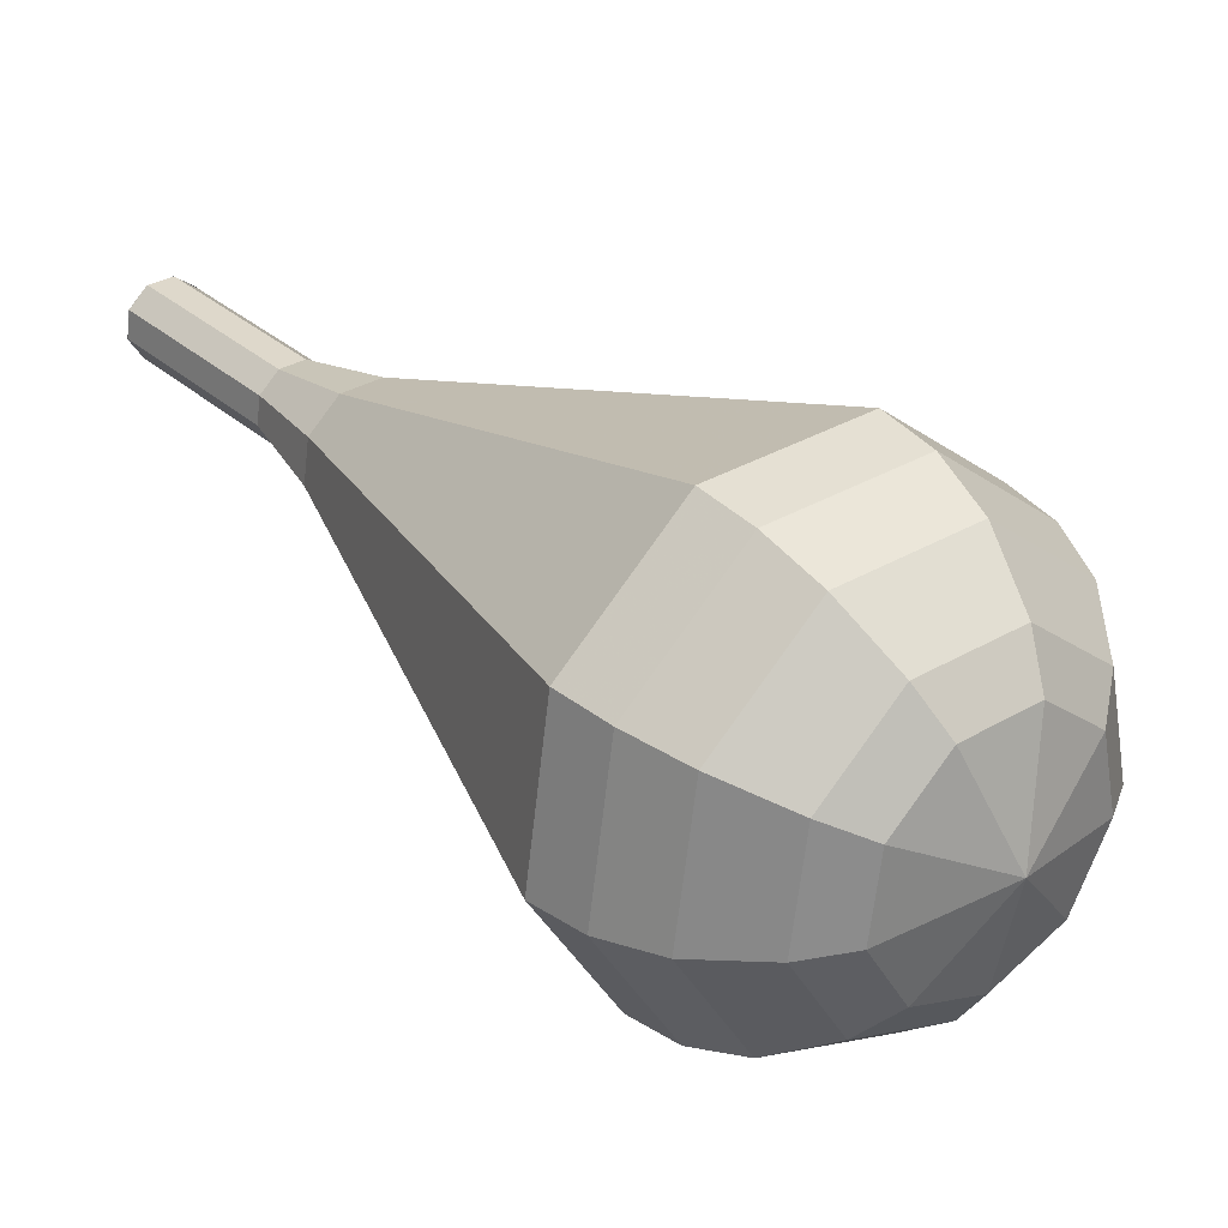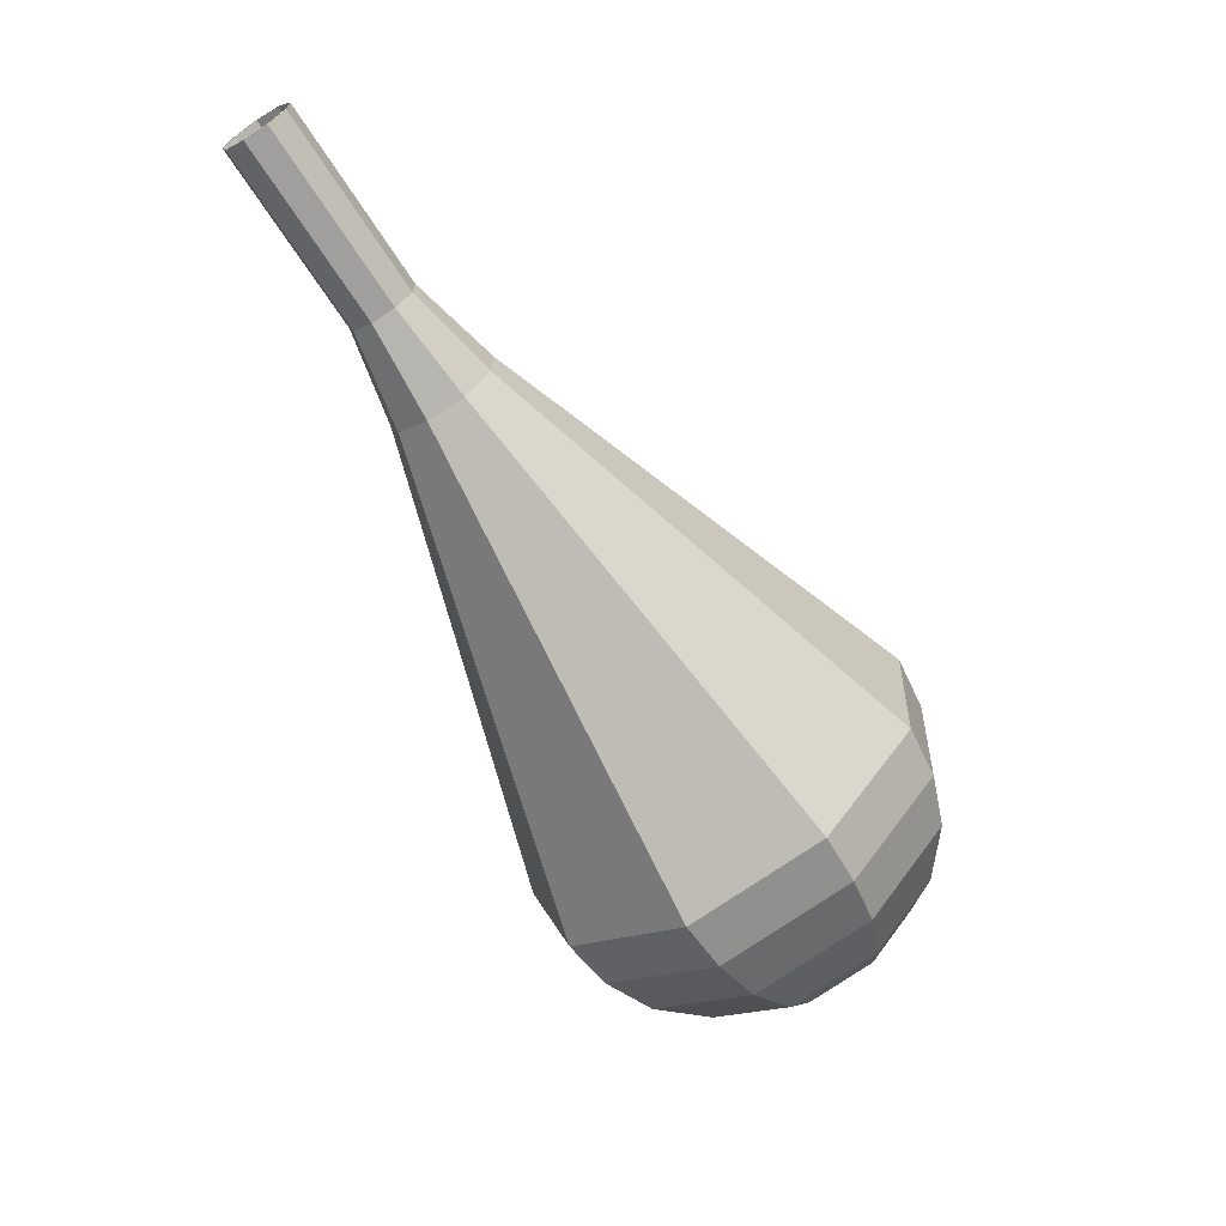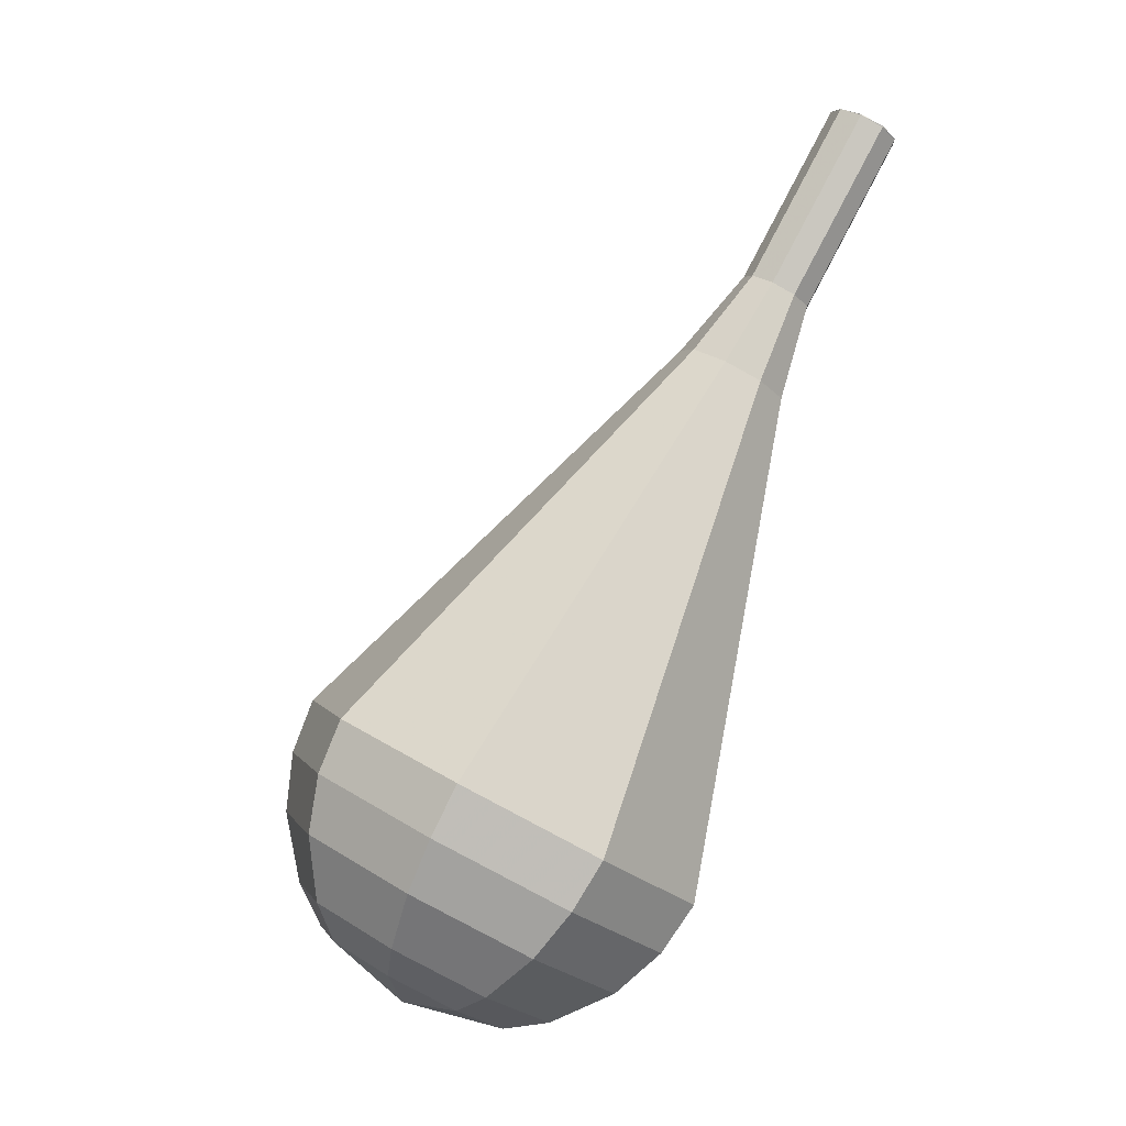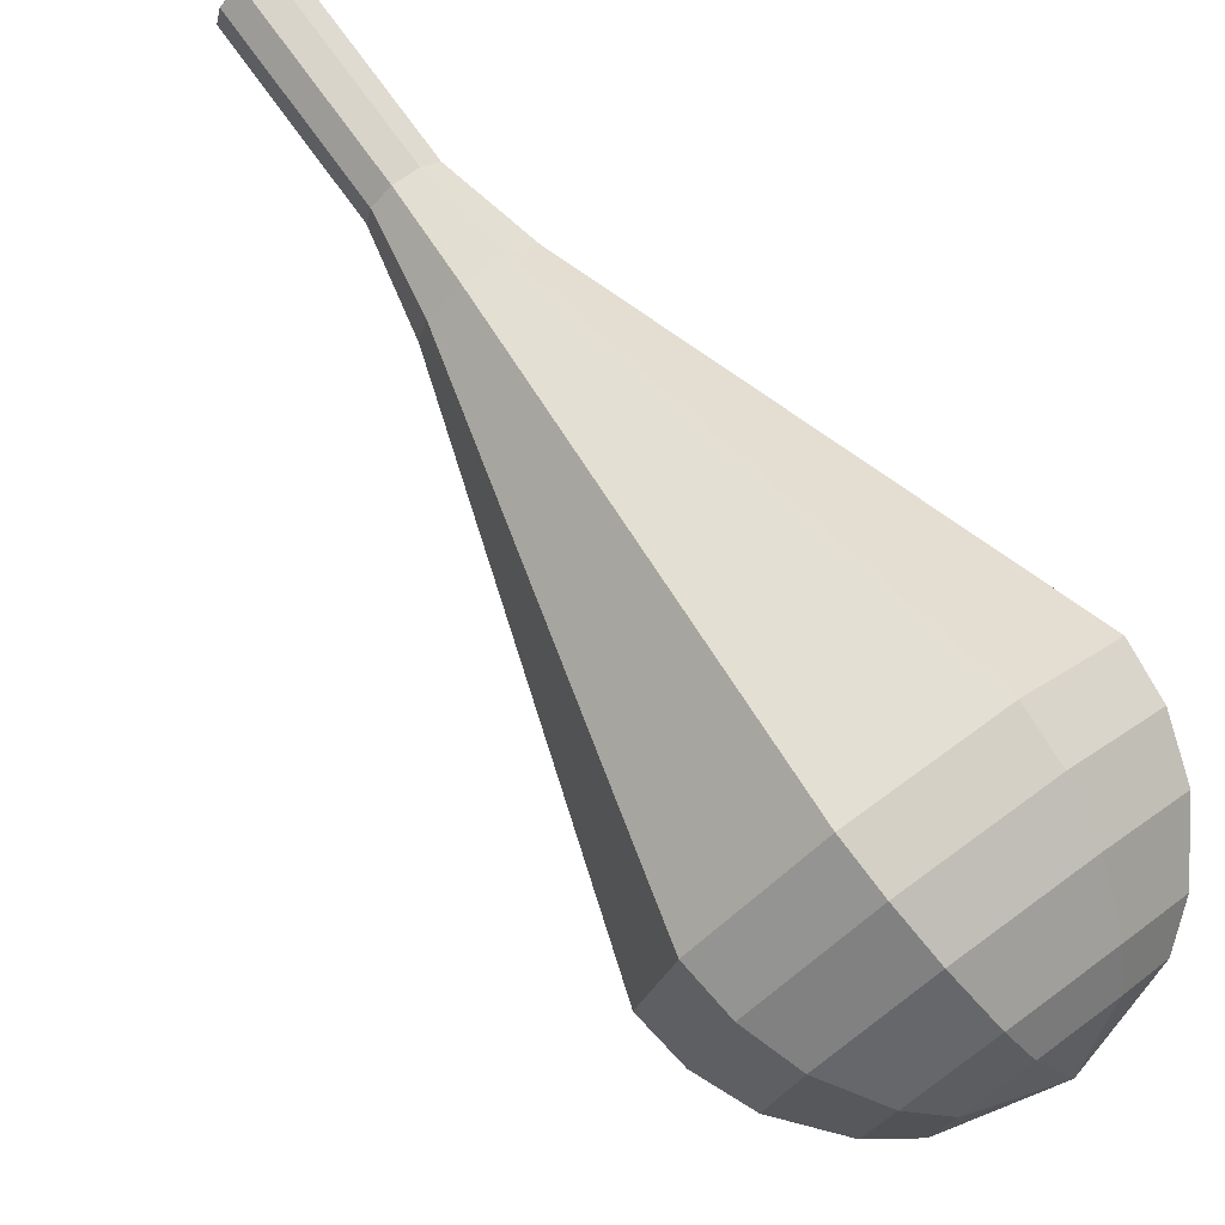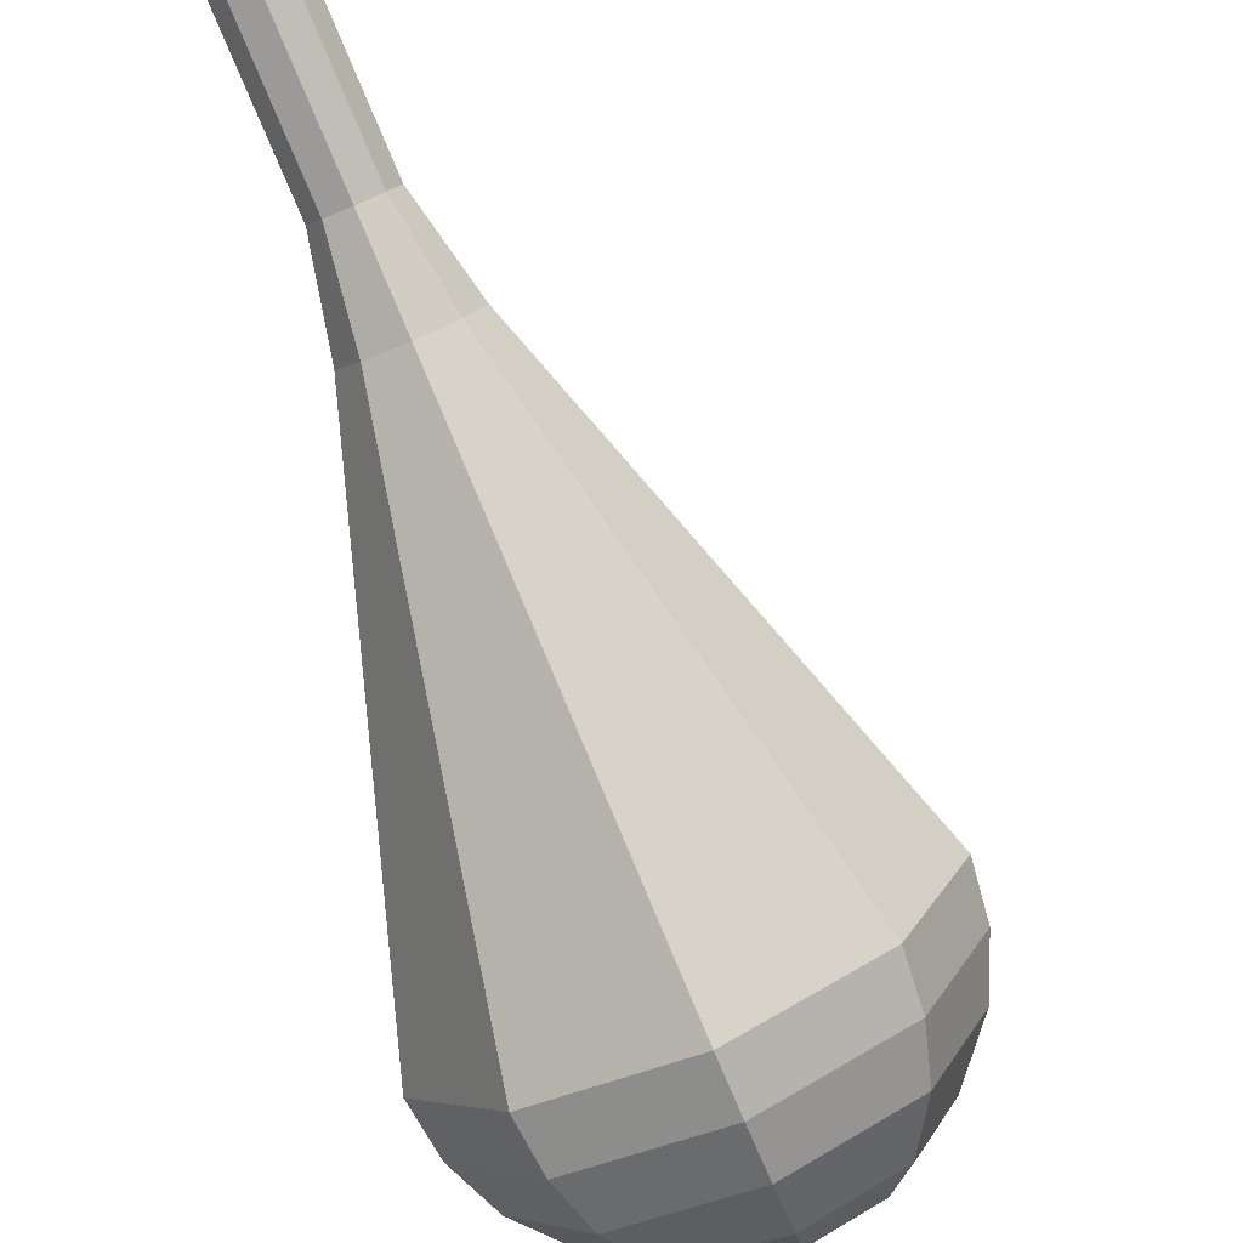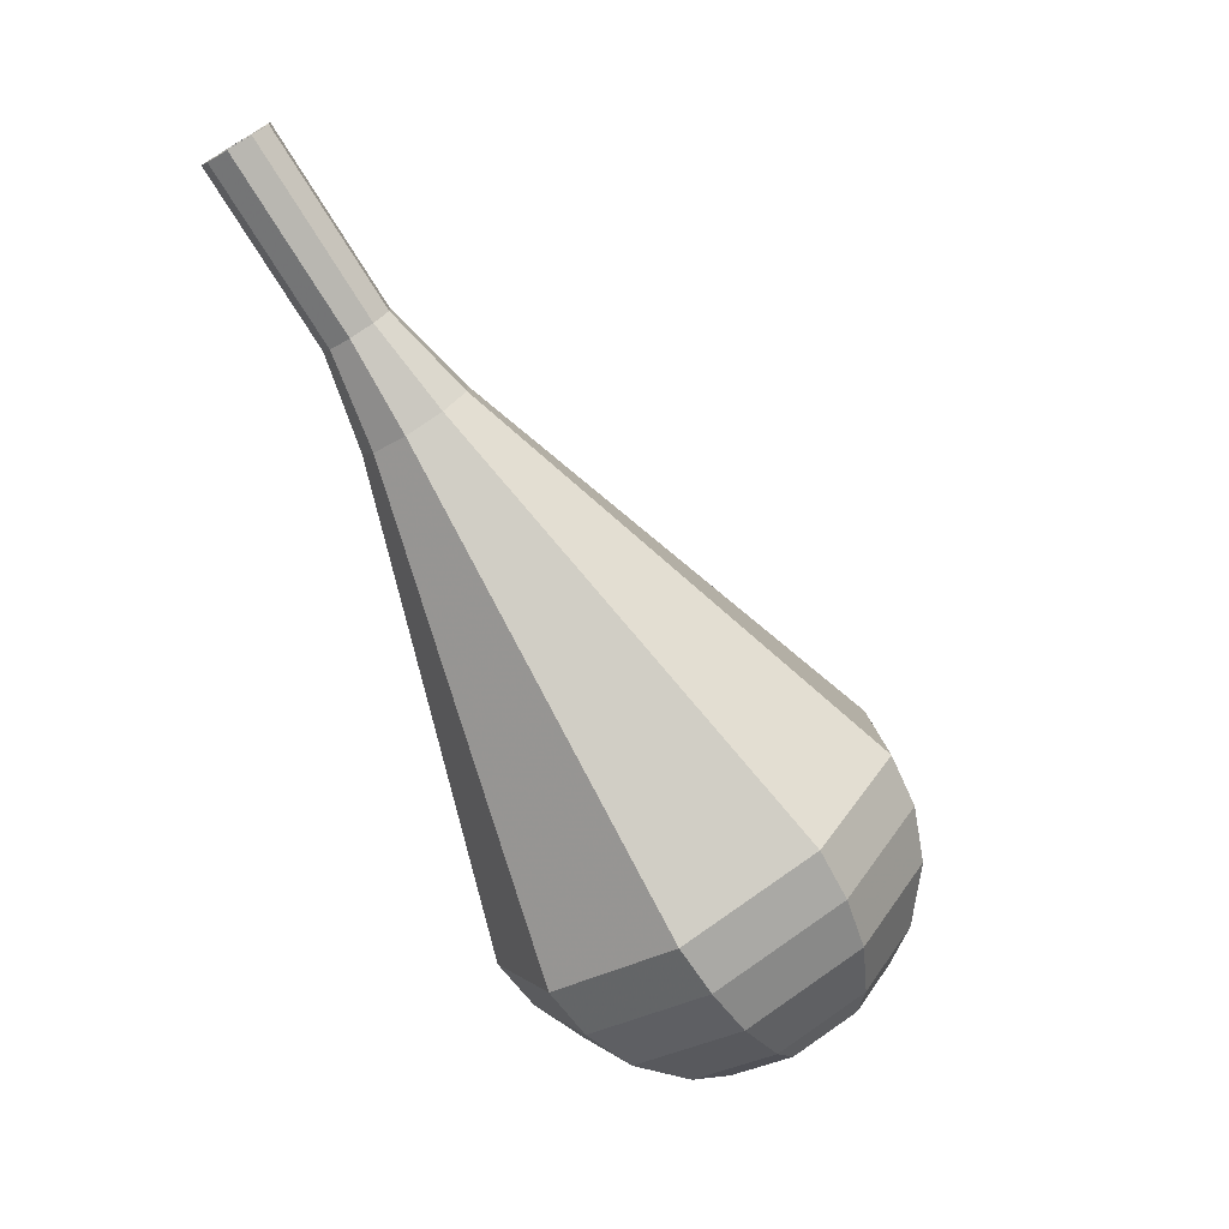
<metadata>
{"format":"obj","ext":"obj","renderer":"f3d","projection":"perspective","resolution":1024,"background":"white","views":[{"elev":-10.0,"azim":-30.4,"up":"+Z"},{"elev":34.9,"azim":83.2,"up":"+Y"},{"elev":15.7,"azim":-148.7,"up":"+Y"},{"elev":-62.7,"azim":-120.7,"up":"+Z"},{"elev":66.9,"azim":-11.0,"up":"+Z"},{"elev":1.6,"azim":44.0,"up":"+Y"}]}
</metadata>
<code>
g tube1
v 145.6 160.5 162.6
v 145.8 161 161.9
v 146.4 161.4 161.6
v 147.3 161.5 161.7
v 147.9 161.3 162.2
v 148 160.9 163
v 147.5 160.4 163.5
v 146.8 160.2 163.7
v 146 160.2 163.3
v 145.6 160.5 162.6
v 145.6 160.5 162.6
v 145.8 161 161.9
v 146.4 161.4 161.5
v 147.3 161.5 161.7
v 147.9 161.4 162.2
v 148 160.9 163
v 147.6 160.5 163.5
v 146.8 160.2 163.7
v 146 160.2 163.3
v 145.6 160.5 162.6
v 146.4 157.8 160.9
v 146.5 158.2 160.2
v 147.2 158.7 159.8
v 148 158.8 160
v 148.7 158.6 160.5
v 148.8 158.2 161.3
v 148.3 157.7 161.8
v 147.5 157.4 162
v 146.8 157.4 161.6
v 146.4 157.8 160.9
v 147.2 155 159.2
v 147.3 155.5 158.5
v 148 155.9 158.1
v 148.8 156.1 158.3
v 149.4 155.9 158.8
v 149.5 155.5 159.6
v 149.1 155 160.1
v 148.3 154.7 160.3
v 147.5 154.7 159.9
v 147.2 155 159.2
v 147.2 152.1 157.5
v 147.5 152.9 156.4
v 148.5 153.5 155.8
v 149.8 153.8 156
v 150.8 153.5 156.9
v 151 152.8 158.1
v 150.3 152.1 159
v 149.1 151.6 159.2
v 147.8 151.6 158.6
v 147.2 152.1 157.5
v 146.9 149.1 155.8
v 147.3 150.3 154.1
v 149 151.3 153.2
v 151 151.7 153.5
v 152.5 151.2 154.9
v 152.8 150.2 156.7
v 151.8 149 158.1
v 149.8 148.3 158.4
v 147.9 148.3 157.5
v 146.9 149.1 155.8
v 146.4 143 152.4
v 147.1 145 149.5
v 149.8 146.8 147.9
v 153.4 147.4 148.5
v 156 146.7 150.8
v 156.5 144.9 154
v 154.6 142.9 156.3
v 151.3 141.6 156.9
v 148 141.7 155.3
v 146.4 143 152.4
v 145.8 137 149
v 146.8 139.8 144.9
v 150.7 142.3 142.7
v 155.7 143.2 143.4
v 159.4 142.2 146.8
v 160.1 139.7 151.2
v 157.5 136.8 154.6
v 152.8 135 155.3
v 148.1 135 153.1
v 145.8 137 149
v 146.5 135.5 148
v 147.4 138.2 144
v 151.2 140.6 141.9
v 156 141.6 142.6
v 159.7 140.5 145.9
v 160.4 138.1 150.2
v 157.8 135.3 153.4
v 153.2 133.6 154.2
v 148.7 133.6 152
v 146.5 135.5 148
v 147.6 134.1 147.1
v 148.5 136.6 143.5
v 151.9 138.8 141.6
v 156.2 139.6 142.2
v 159.4 138.7 145.2
v 160.1 136.5 149
v 157.8 134 151.9
v 153.7 132.4 152.6
v 149.7 132.5 150.7
v 147.6 134.1 147.1
v 149.5 133 146.1
v 150.2 134.9 143.4
v 152.8 136.5 141.9
v 156.1 137.2 142.4
v 158.6 136.5 144.7
v 159 134.8 147.6
v 157.3 132.9 149.8
v 154.2 131.7 150.3
v 151.1 131.7 148.8
v 149.5 133 146.1
v 151 132.6 145.6
v 151.5 134 143.6
v 153.4 135.2 142.6
v 155.8 135.6 142.9
v 157.6 135.1 144.6
v 158 133.9 146.7
v 156.7 132.5 148.3
v 154.4 131.6 148.7
v 152.2 131.7 147.6
v 151 132.6 145.6
v 154.8 132.8 145.1
v 154.8 132.8 145.1
v 154.8 132.8 145.1
v 154.8 132.8 145.1
v 154.8 132.8 145.1
v 154.8 132.8 145.1
v 154.8 132.8 145.1
v 154.8 132.8 145.1
v 154.8 132.8 145.1
v 154.8 132.8 145.1
f 1 2 12
f 12 11 1
f 2 3 13
f 13 12 2
f 3 4 14
f 14 13 3
f 4 5 15
f 15 14 4
f 5 6 16
f 16 15 5
f 6 7 17
f 17 16 6
f 7 8 18
f 18 17 7
f 8 9 19
f 19 18 8
f 9 10 20
f 20 19 9
f 11 12 22
f 22 21 11
f 12 13 23
f 23 22 12
f 13 14 24
f 24 23 13
f 14 15 25
f 25 24 14
f 15 16 26
f 26 25 15
f 16 17 27
f 27 26 16
f 17 18 28
f 28 27 17
f 18 19 29
f 29 28 18
f 19 20 30
f 30 29 19
f 21 22 32
f 32 31 21
f 22 23 33
f 33 32 22
f 23 24 34
f 34 33 23
f 24 25 35
f 35 34 24
f 25 26 36
f 36 35 25
f 26 27 37
f 37 36 26
f 27 28 38
f 38 37 27
f 28 29 39
f 39 38 28
f 29 30 40
f 40 39 29
f 31 32 42
f 42 41 31
f 32 33 43
f 43 42 32
f 33 34 44
f 44 43 33
f 34 35 45
f 45 44 34
f 35 36 46
f 46 45 35
f 36 37 47
f 47 46 36
f 37 38 48
f 48 47 37
f 38 39 49
f 49 48 38
f 39 40 50
f 50 49 39
f 41 42 52
f 52 51 41
f 42 43 53
f 53 52 42
f 43 44 54
f 54 53 43
f 44 45 55
f 55 54 44
f 45 46 56
f 56 55 45
f 46 47 57
f 57 56 46
f 47 48 58
f 58 57 47
f 48 49 59
f 59 58 48
f 49 50 60
f 60 59 49
f 51 52 62
f 62 61 51
f 52 53 63
f 63 62 52
f 53 54 64
f 64 63 53
f 54 55 65
f 65 64 54
f 55 56 66
f 66 65 55
f 56 57 67
f 67 66 56
f 57 58 68
f 68 67 57
f 58 59 69
f 69 68 58
f 59 60 70
f 70 69 59
f 61 62 72
f 72 71 61
f 62 63 73
f 73 72 62
f 63 64 74
f 74 73 63
f 64 65 75
f 75 74 64
f 65 66 76
f 76 75 65
f 66 67 77
f 77 76 66
f 67 68 78
f 78 77 67
f 68 69 79
f 79 78 68
f 69 70 80
f 80 79 69
f 71 72 82
f 82 81 71
f 72 73 83
f 83 82 72
f 73 74 84
f 84 83 73
f 74 75 85
f 85 84 74
f 75 76 86
f 86 85 75
f 76 77 87
f 87 86 76
f 77 78 88
f 88 87 77
f 78 79 89
f 89 88 78
f 79 80 90
f 90 89 79
f 81 82 92
f 92 91 81
f 82 83 93
f 93 92 82
f 83 84 94
f 94 93 83
f 84 85 95
f 95 94 84
f 85 86 96
f 96 95 85
f 86 87 97
f 97 96 86
f 87 88 98
f 98 97 87
f 88 89 99
f 99 98 88
f 89 90 100
f 100 99 89
f 91 92 102
f 102 101 91
f 92 93 103
f 103 102 92
f 93 94 104
f 104 103 93
f 94 95 105
f 105 104 94
f 95 96 106
f 106 105 95
f 96 97 107
f 107 106 96
f 97 98 108
f 108 107 97
f 98 99 109
f 109 108 98
f 99 100 110
f 110 109 99
f 101 102 112
f 112 111 101
f 102 103 113
f 113 112 102
f 103 104 114
f 114 113 103
f 104 105 115
f 115 114 104
f 105 106 116
f 116 115 105
f 106 107 117
f 117 116 106
f 107 108 118
f 118 117 107
f 108 109 119
f 119 118 108
f 109 110 120
f 120 119 109
f 111 112 122
f 122 121 111
f 112 113 123
f 123 122 112
f 113 114 124
f 124 123 113
f 114 115 125
f 125 124 114
f 115 116 126
f 126 125 115
f 116 117 127
f 127 126 116
f 117 118 128
f 128 127 117
f 118 119 129
f 129 128 118
f 119 120 130
f 130 129 119
g

</code>
